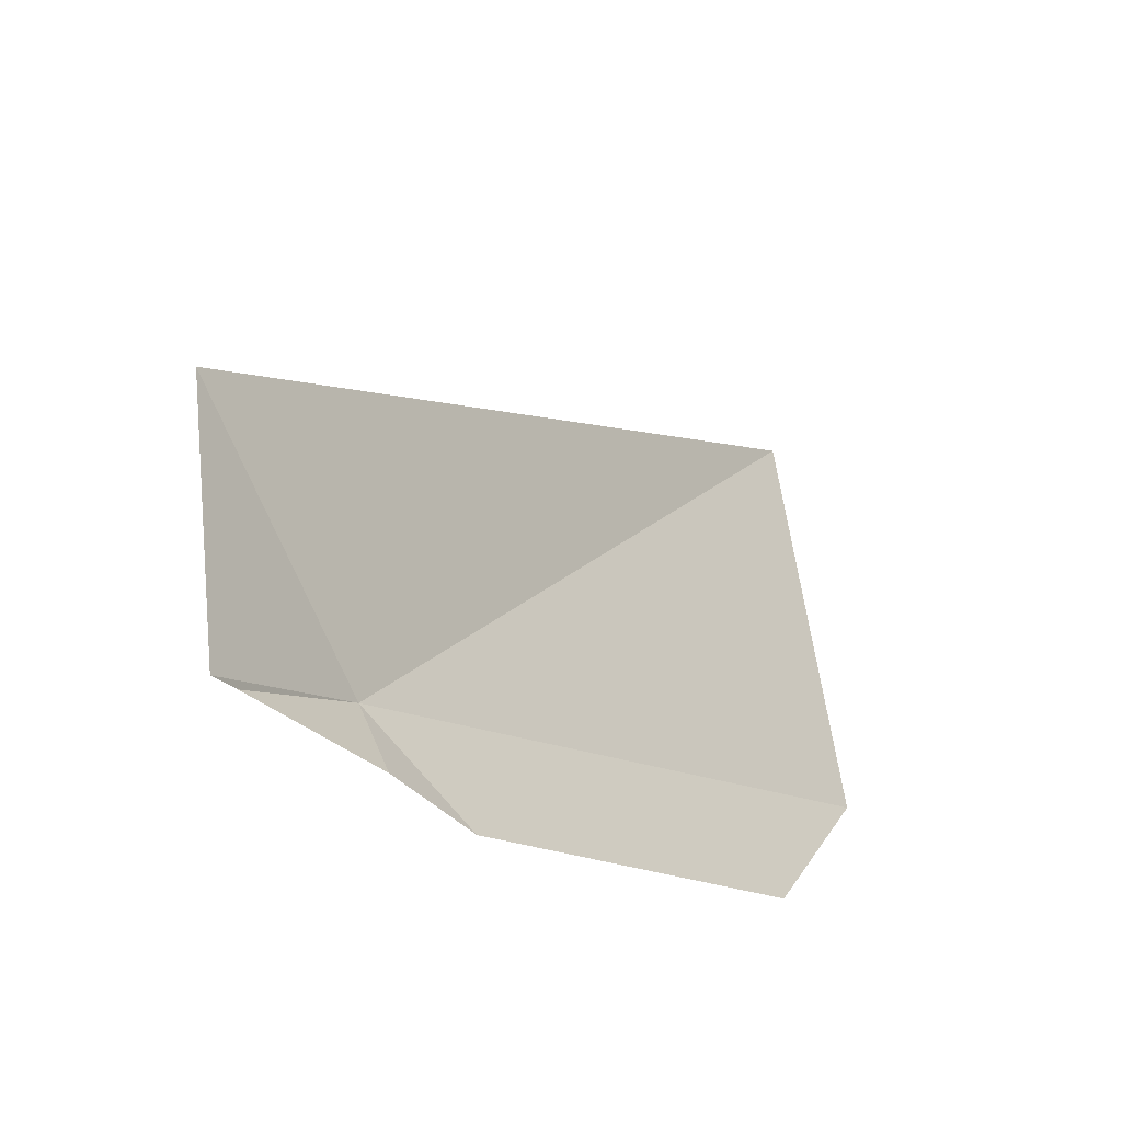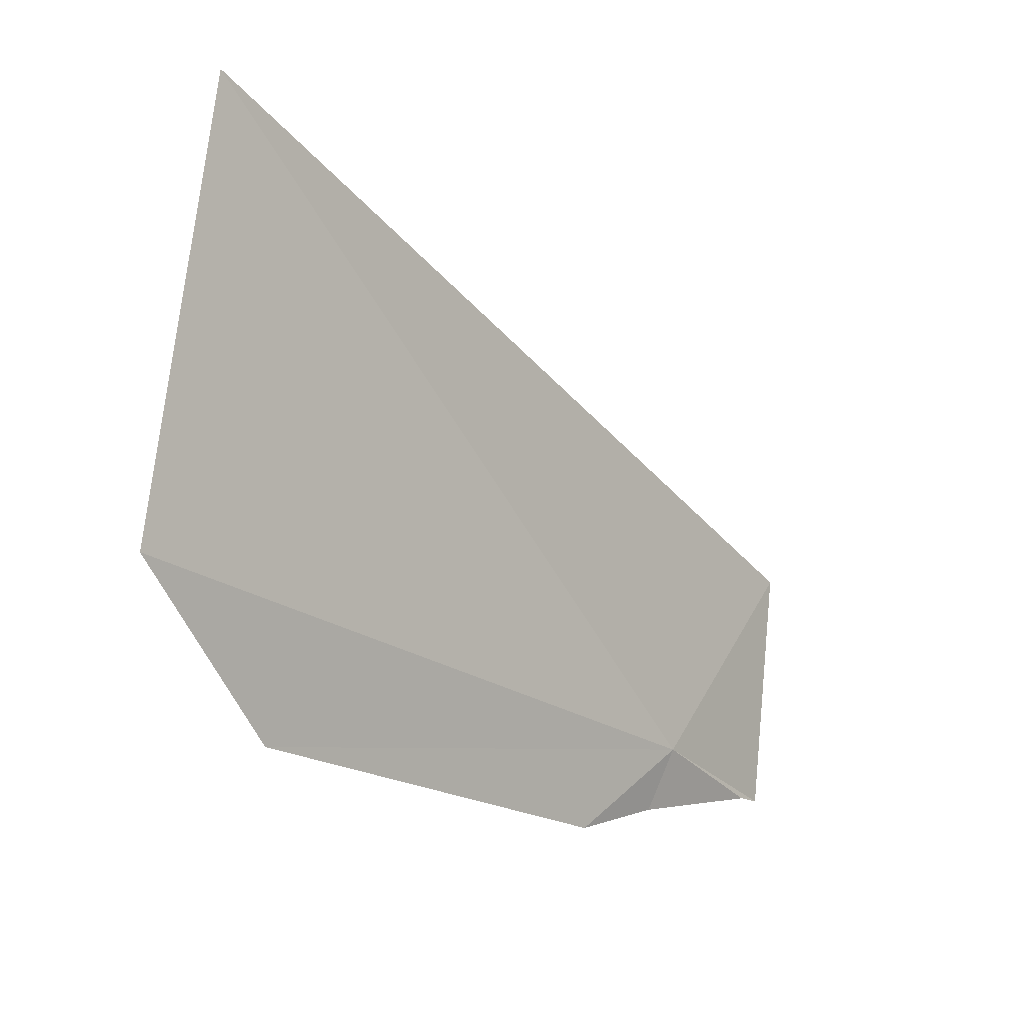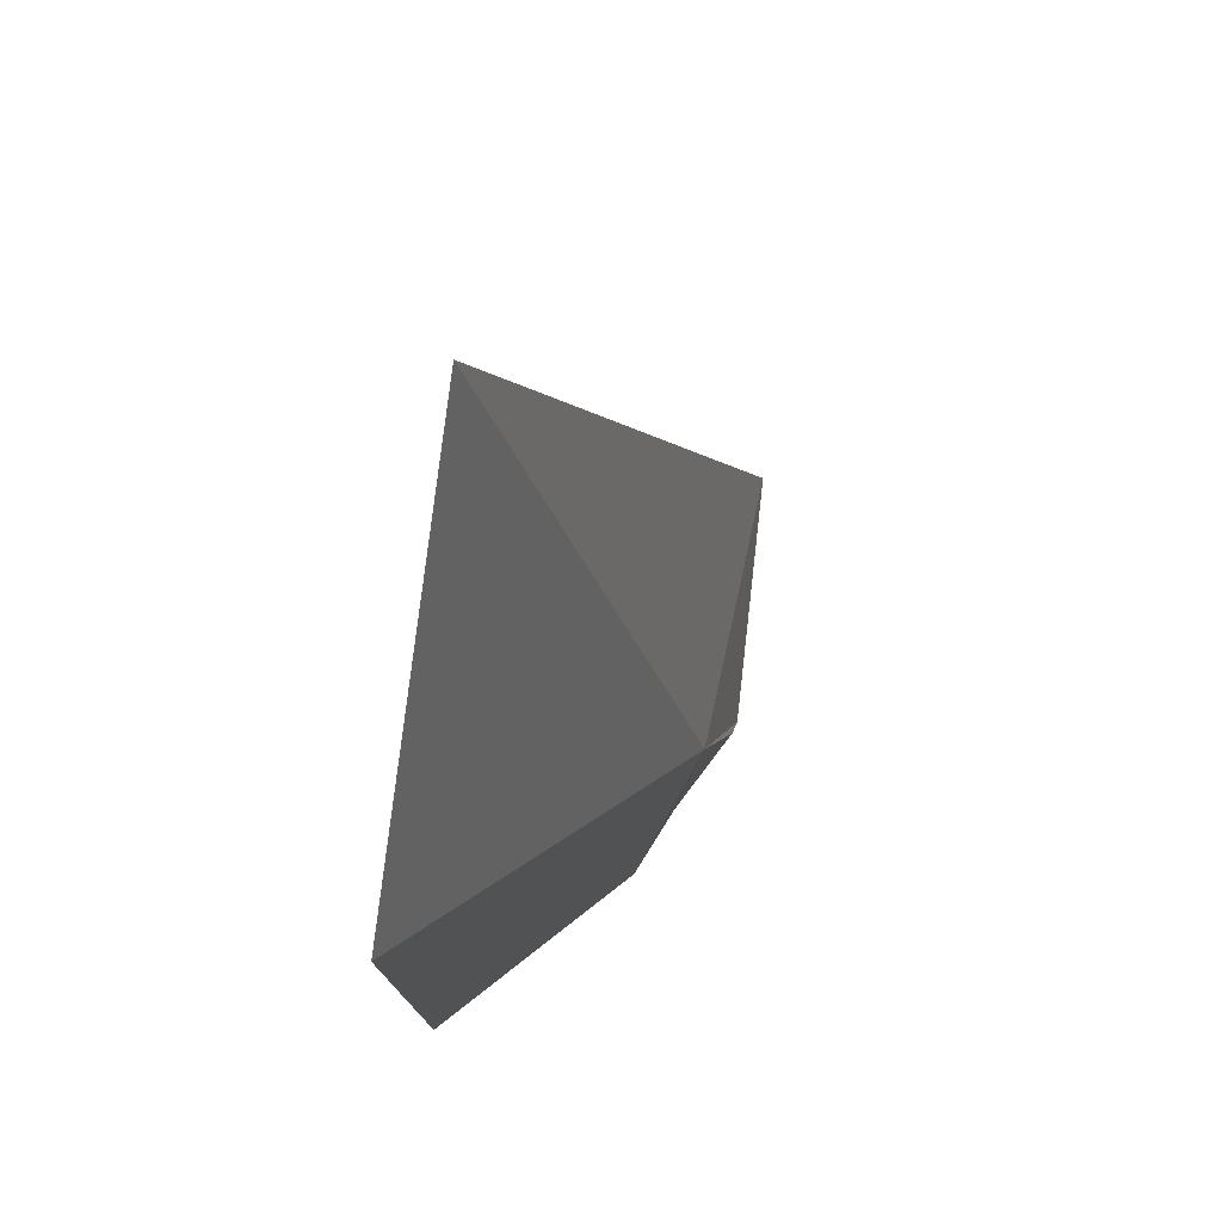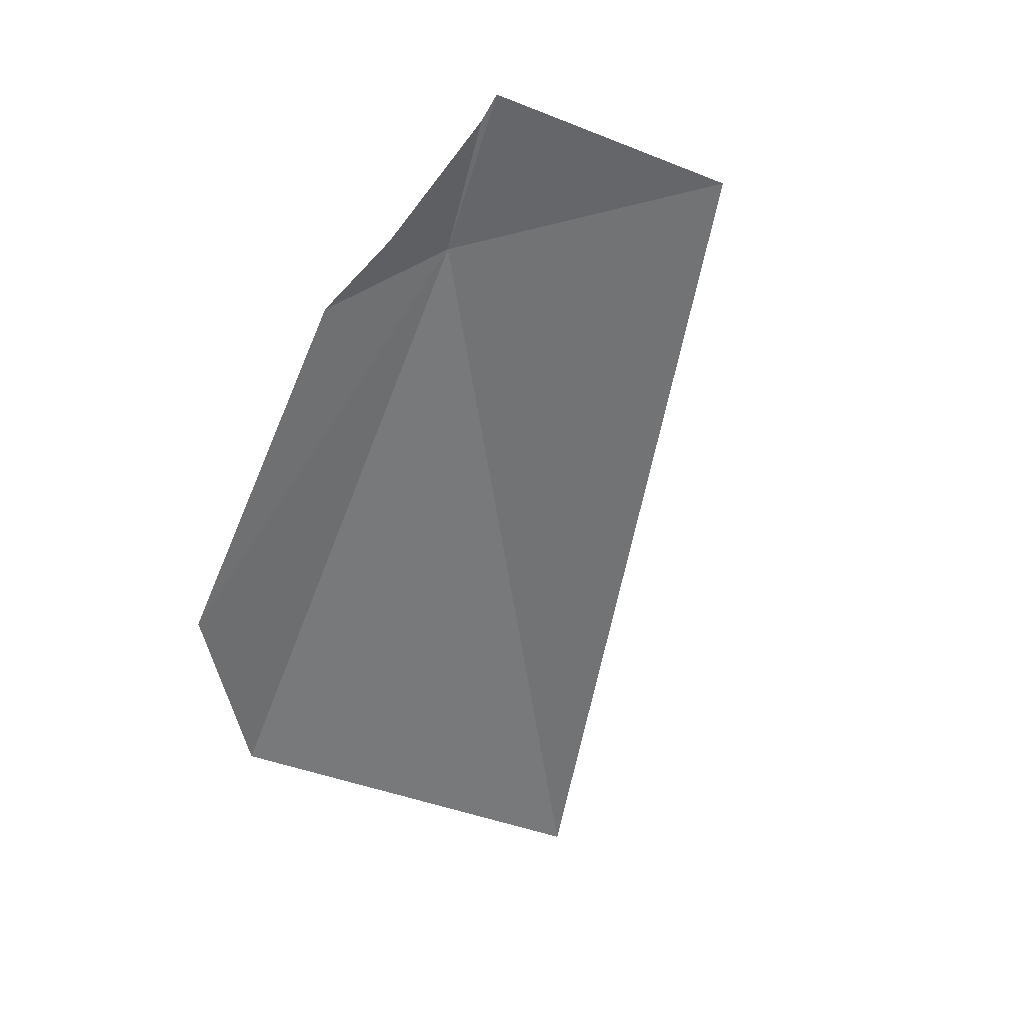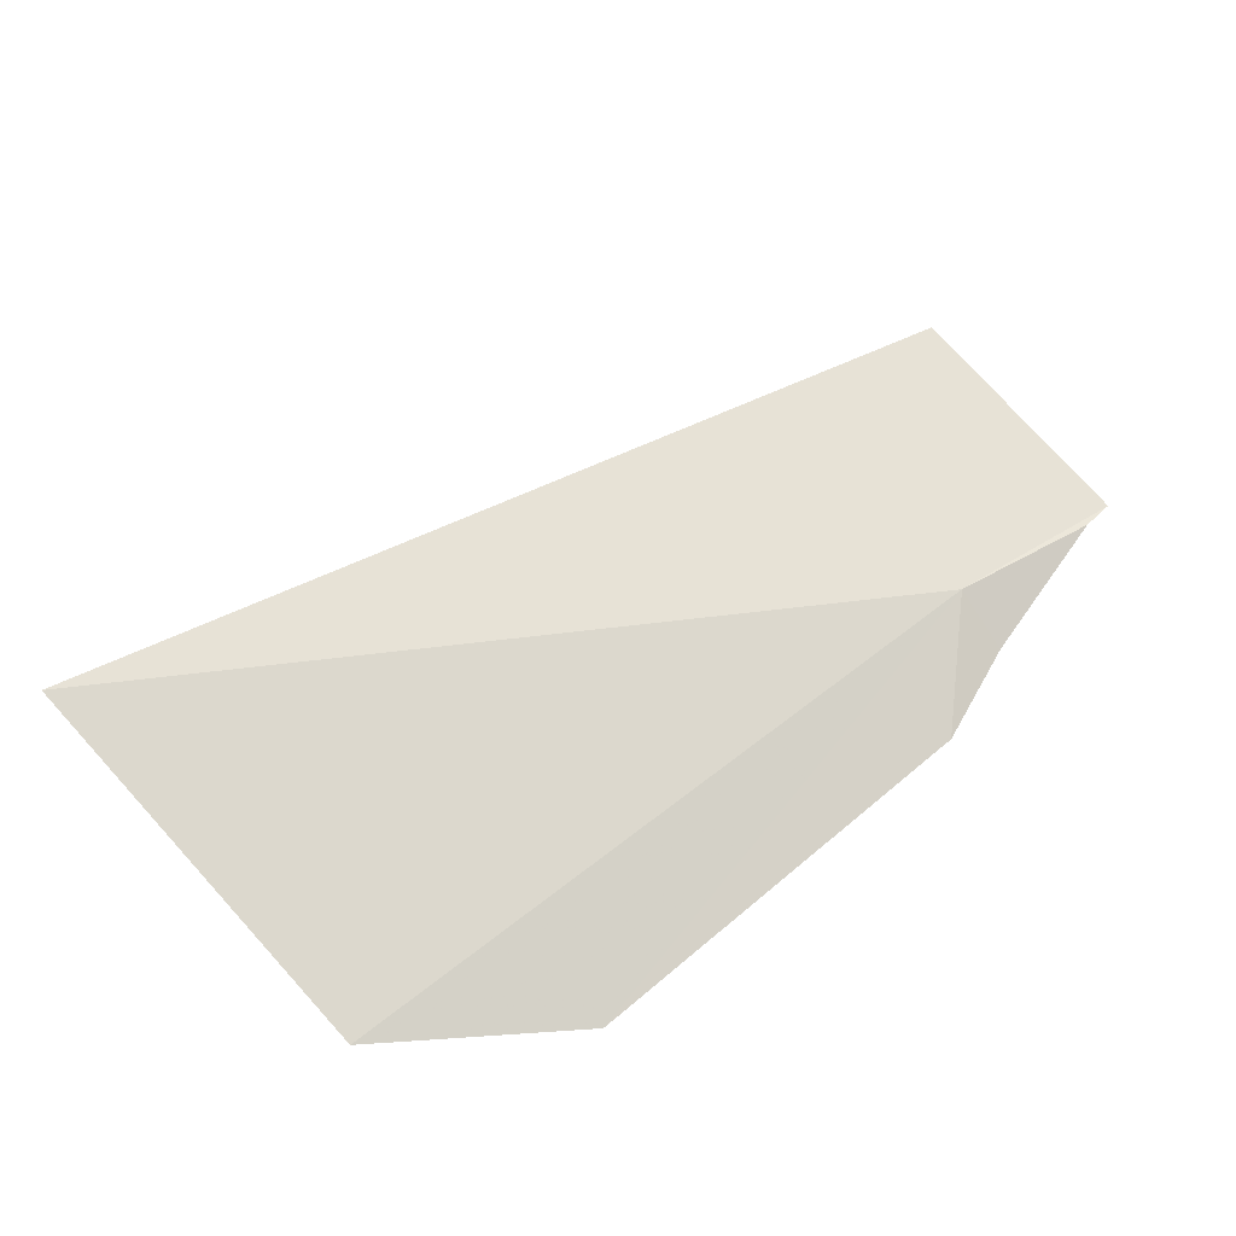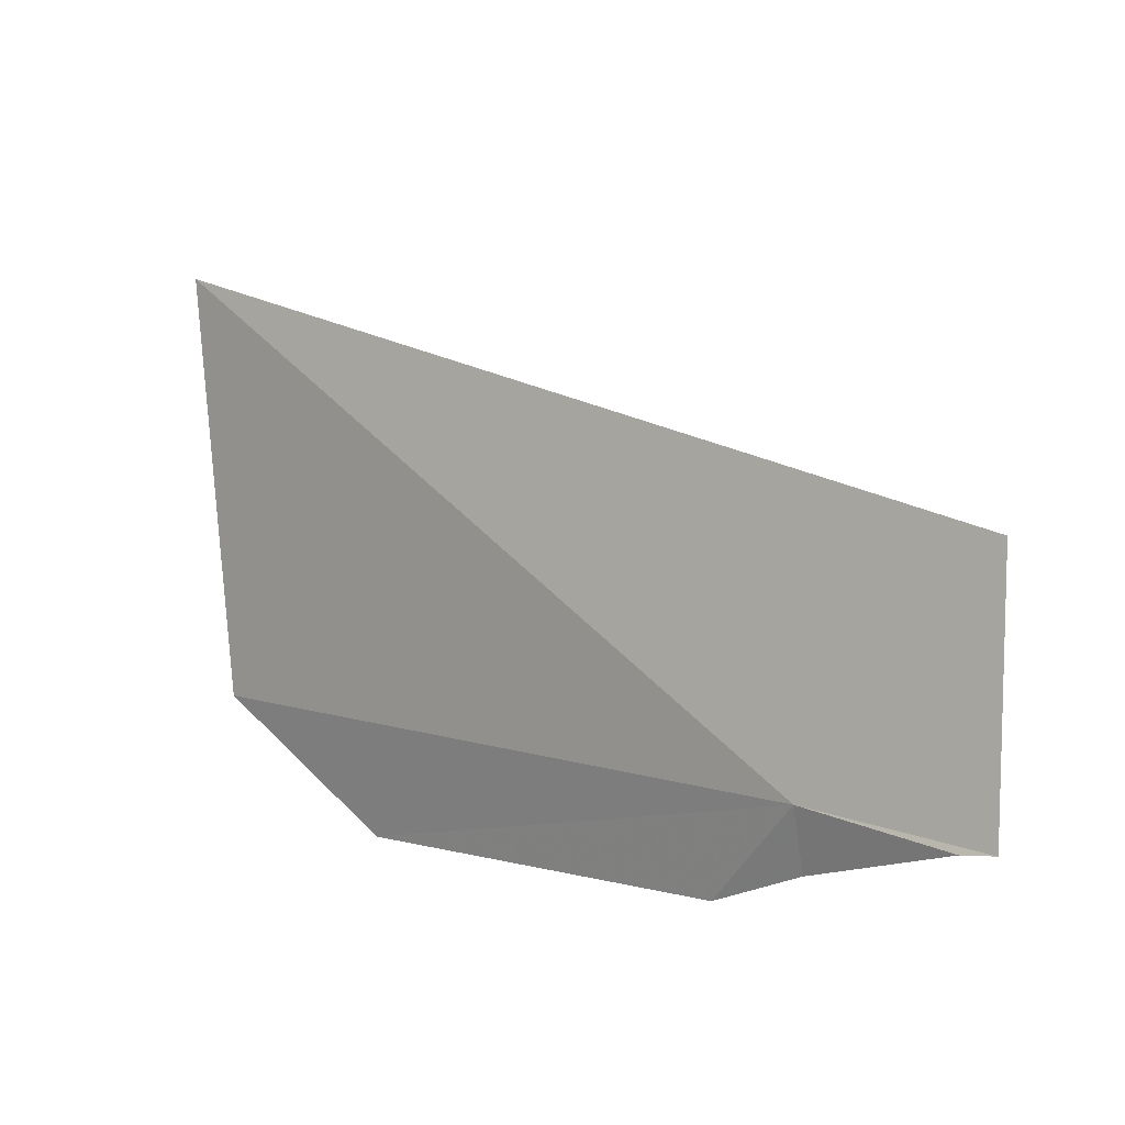
<metadata>
{"format":"obj","ext":"obj","renderer":"f3d","projection":"perspective","resolution":1024,"background":"white","views":[{"elev":-23.7,"azim":128.3,"up":"+Y"},{"elev":-15.4,"azim":-49.0,"up":"+Y"},{"elev":16.9,"azim":-70.7,"up":"+Y"},{"elev":-58.7,"azim":62.3,"up":"+Z"},{"elev":64.9,"azim":-44.4,"up":"+Z"},{"elev":-2.4,"azim":39.0,"up":"+Y"}]}
</metadata>
<code>
v 3.885 25.23 26.61
v 4.851 26.29 26.59
v 0.5142 27.69 26.81
v 3.842 24.93 26.47
v 4.597 25.06 26.53
v 4.756 25.06 26.51
v 1.313 24.96 26.34
v 3.36 24.79 26.44
v 0.4639 25.63 26.49
f 1 2 3
f 1 4 5
f 1 6 2
f 1 5 6
f 1 7 8
f 1 8 4
f 1 9 7
f 1 3 9

</code>
